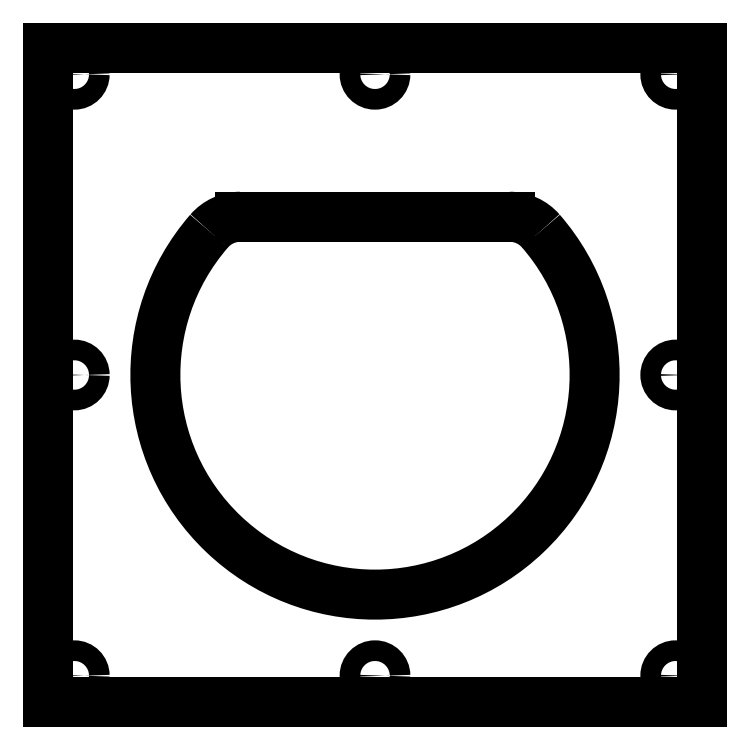
<metadata>
{"format":"dxf","ext":"dxf","renderer":"ezdxf+matplotlib","layout":"modelspace","background":"white","min_lineweight":24,"dpi":150}
</metadata>
<code>
0
SECTION
2
ENTITIES
0
ARC
8
Sketch007
10
0
20
0
30
0
40
102
50
139
51
40.96
0
ARC
8
Sketch007
10
62.5
20
54.26
30
0
40
19.23
50
40.96
51
90
0
LINE
8
Sketch007
10
-62.5
20
73.49
30
0
11
62.5
21
73.49
31
0
0
ARC
8
Sketch007
10
-62.5
20
54.26
30
0
40
19.23
50
90
51
139
0
LINE
8
Sketch007
10
-152
20
152
30
0
11
152
21
152
31
0
0
LINE
8
Sketch007
10
152
20
152
30
0
11
152
21
-152
31
0
0
LINE
8
Sketch007
10
152
20
-152
30
0
11
-152
21
-152
31
0
0
LINE
8
Sketch007
10
-152
20
-152
30
0
11
-152
21
152
31
0
0
CIRCLE
8
Sketch007
10
-139.7
20
139.7
40
4.8
0
CIRCLE
8
Sketch007
10
139.7
20
139.7
40
4.8
0
CIRCLE
8
Sketch007
10
139.7
20
-139.7
40
4.8
0
CIRCLE
8
Sketch007
10
-139.7
20
-139.7
40
4.8
0
CIRCLE
8
Sketch007
10
-139.7
20
0
40
4.8
0
CIRCLE
8
Sketch007
10
0
20
-139.7
40
4.8
0
CIRCLE
8
Sketch007
10
139.7
20
0
40
4.8
0
CIRCLE
8
Sketch007
10
0
20
139.7
40
4.8
0
ENDSEC
0
EOF

</code>
